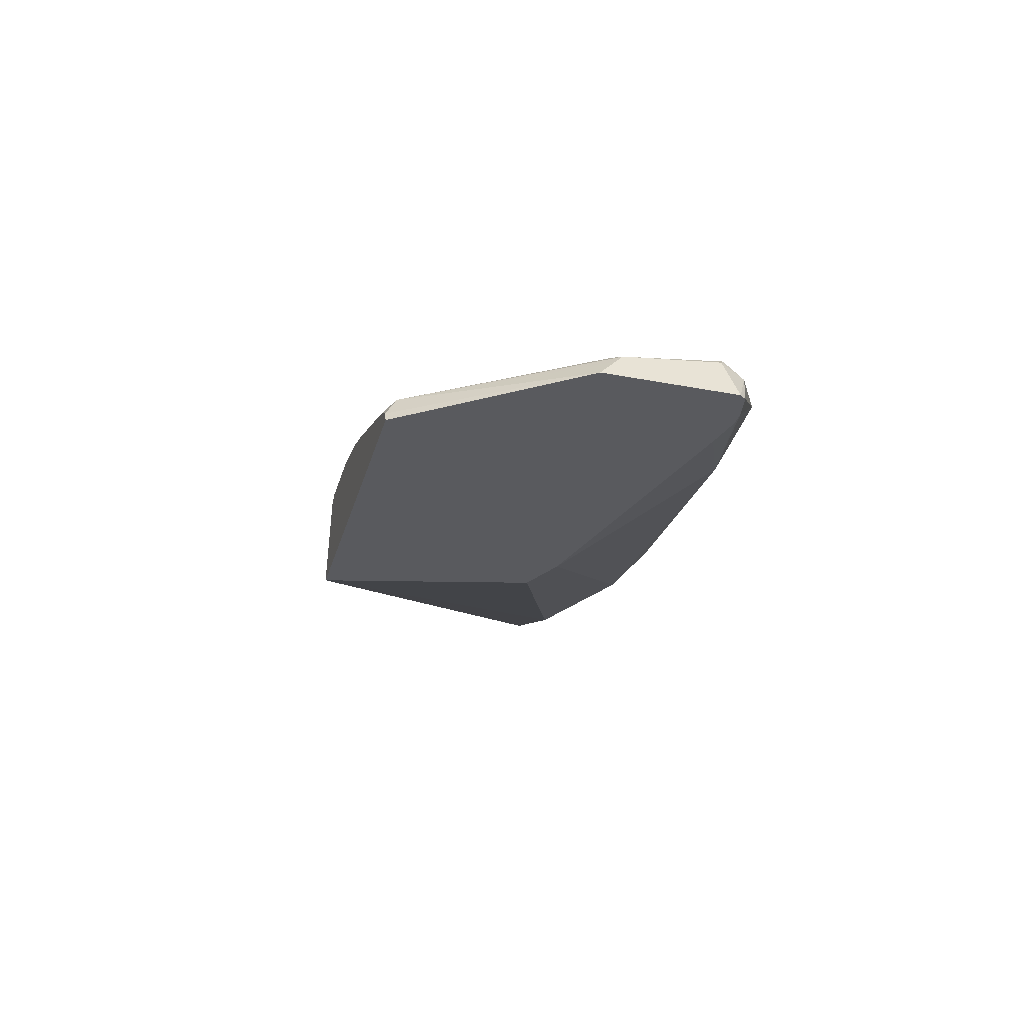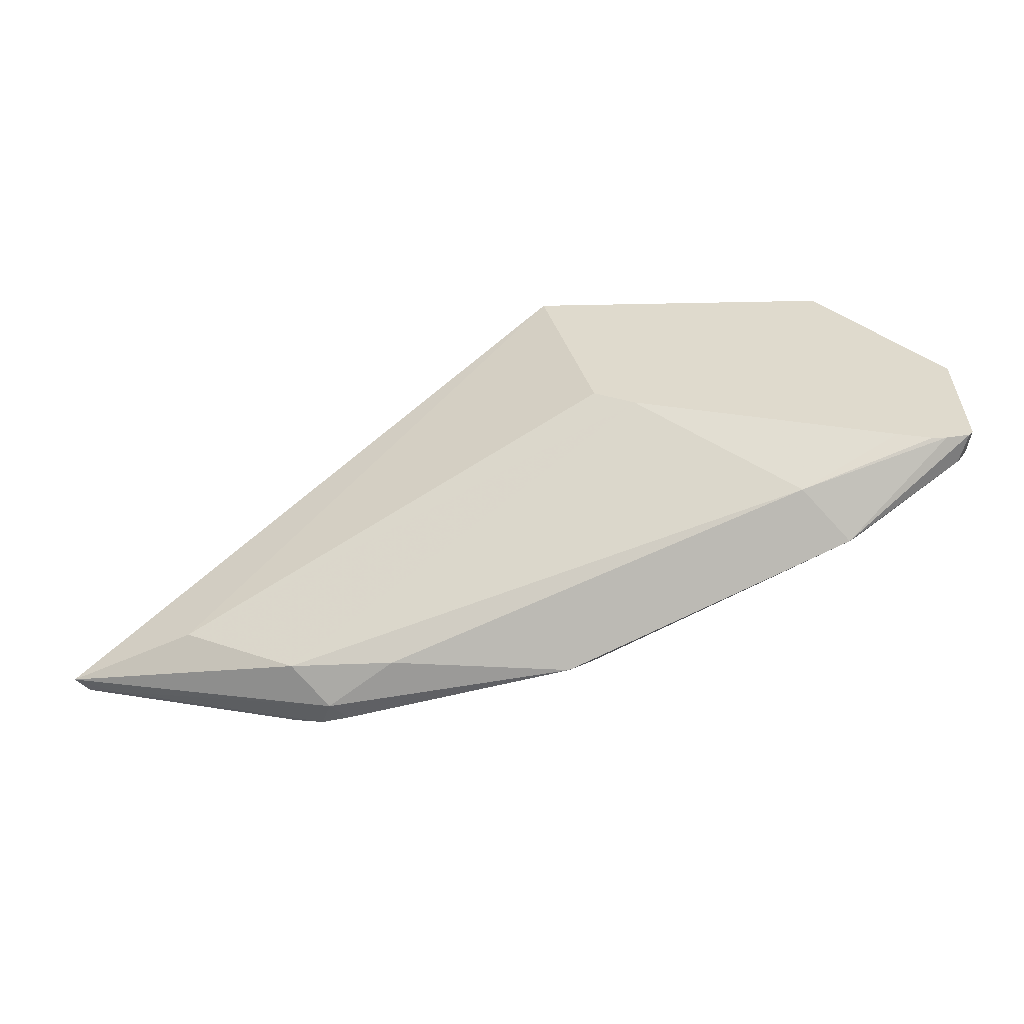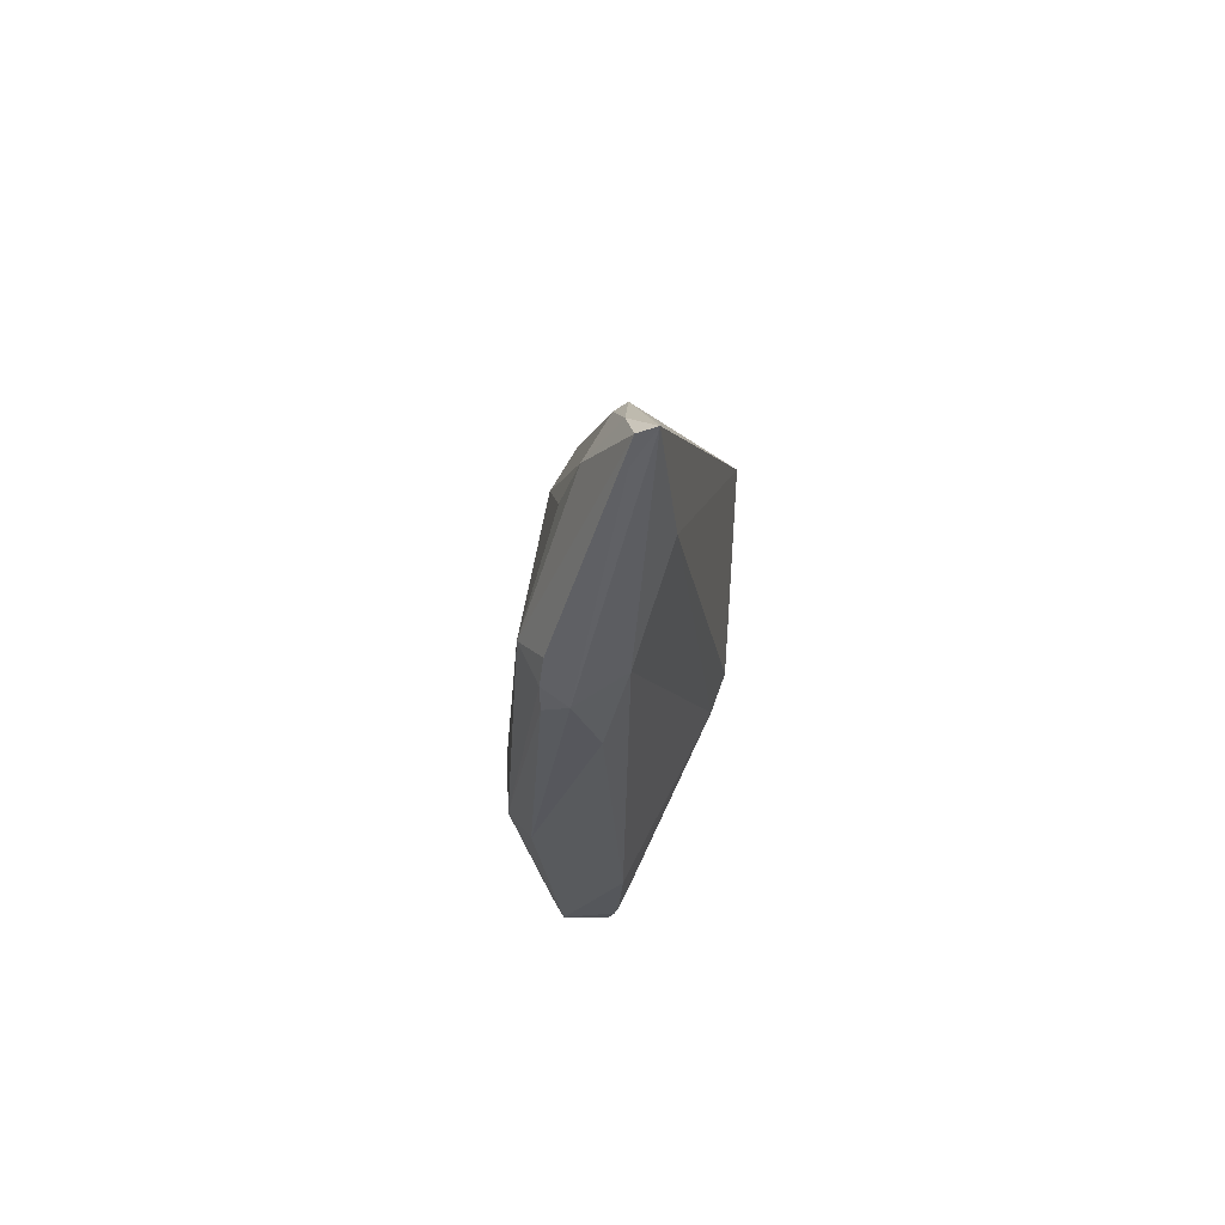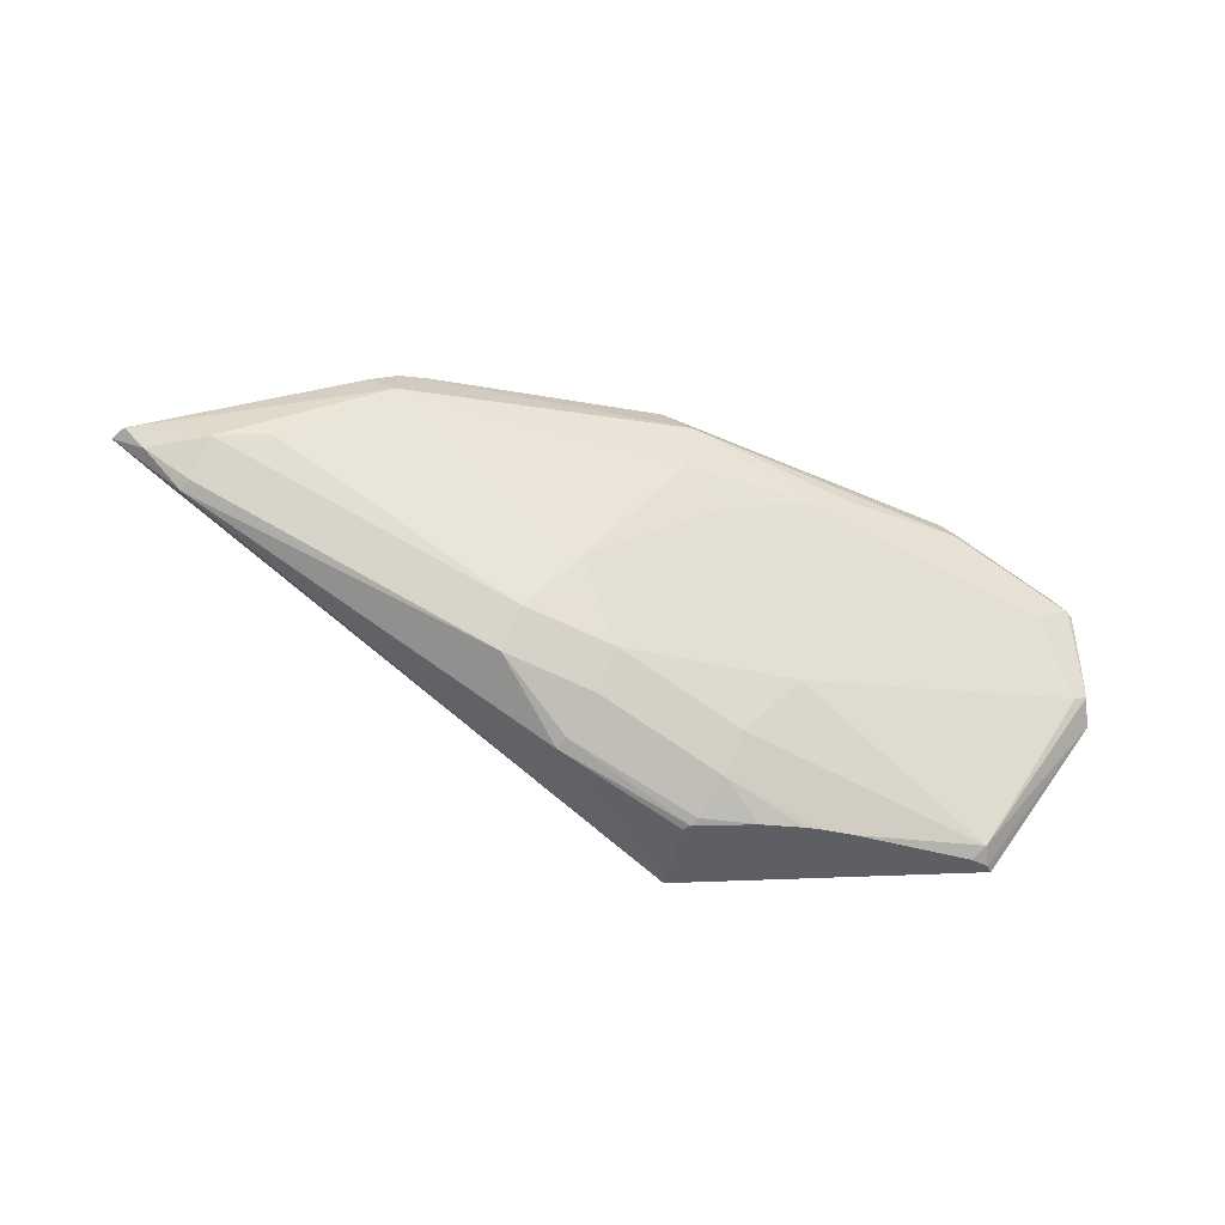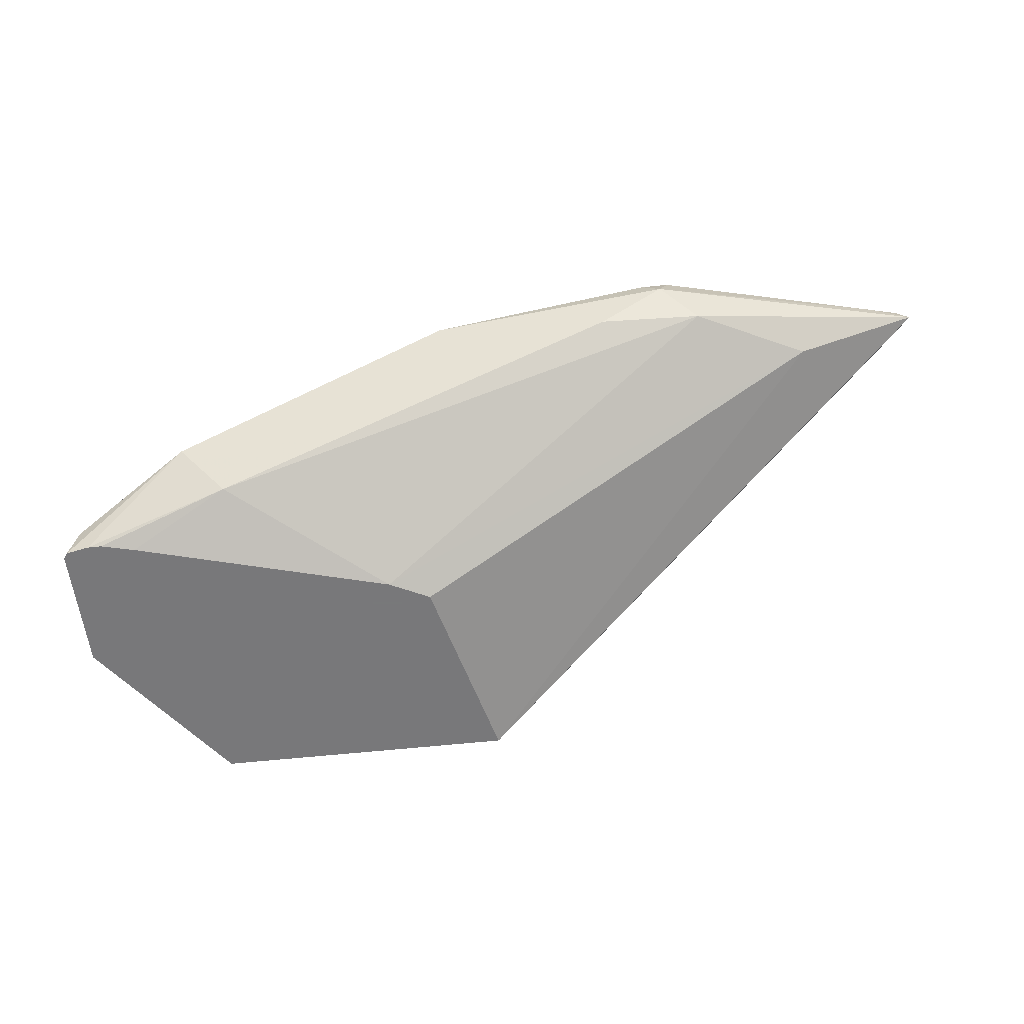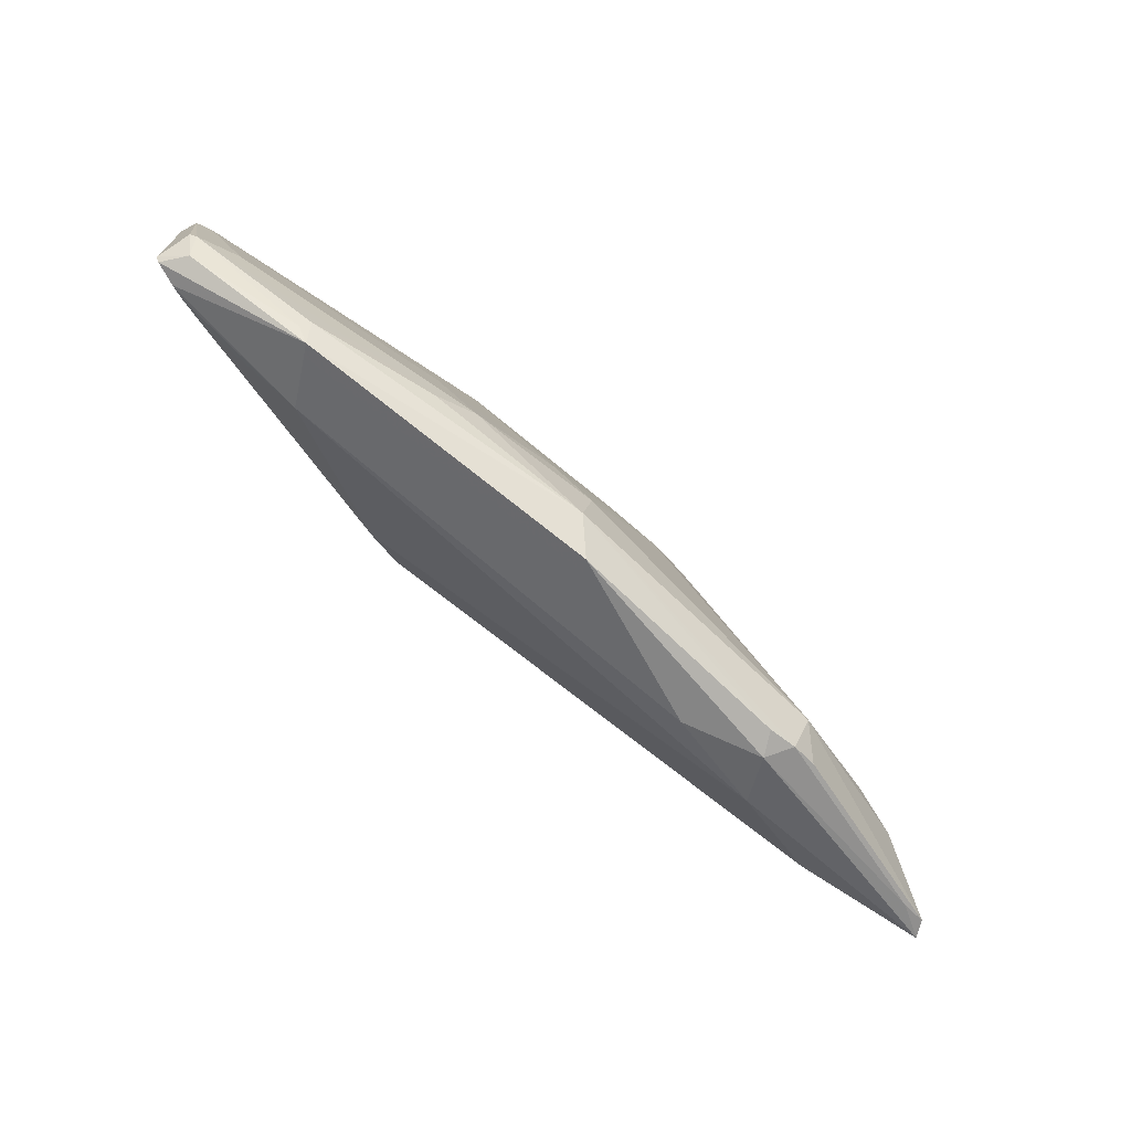
<metadata>
{"format":"obj","ext":"obj","renderer":"f3d","projection":"perspective","resolution":1024,"background":"white","views":[{"elev":-31.6,"azim":74.8,"up":"+Y"},{"elev":-57.0,"azim":1.2,"up":"+Z"},{"elev":-31.1,"azim":-107.6,"up":"+Z"},{"elev":49.2,"azim":-2.3,"up":"+Y"},{"elev":-57.6,"azim":-173.6,"up":"+Y"},{"elev":-70.8,"azim":121.8,"up":"+Z"}]}
</metadata>
<code>
v -0.4981 0.5821 -0.2821
v -0.4561 0.5521 -0.276
v -0.5221 0.5581 -0.2701
v -0.6751 0.5941 -0.234
v -0.6481 0.6001 -0.2401
v -0.5041 0.6001 -0.276
v -0.4861 0.5941 -0.279
v -0.3421 0.5581 -0.279
v -0.3481 0.5521 -0.276
v -0.2041 0.4801 -0.2401
v -0.1921 0.4561 -0.228
v -0.5941 0.5581 -0.234
v -0.2953 0.4321 -0.1547
v -0.6481 0.5851 -0.2115
v -0.6661 0.5941 -0.225
v -0.6526 0.6031 -0.216
v -0.6661 0.6031 -0.234
v -0.3533 0.4321 -0.01127
v -0.5221 0.6031 -0.2701
v -0.5041 0.6121 -0.252
v -0.3241 0.5671 -0.2565
v -0.1621 0.4861 -0.243
v -0.1681 0.4801 -0.2401
v -0.09906 0.4321 -0.207
v -0.108 0.4321 -0.207
v -0.1296 0.4321 -0.2016
v -0.3214 0.4321 -0.1414
v -0.6301 0.5941 -0.189
v -0.6241 0.6001 -0.192
v -0.6121 0.6121 -0.216
v -0.3437 0.4854 -0.01127
v -0.4141 0.5221 -0.04504
v -0.1584 0.4321 -0.01127
v -0.5761 0.6121 -0.216
v -0.4321 0.5761 -0.108
v -0.396 0.5761 -0.144
v -0.3301 0.5701 -0.222
v -0.2521 0.5401 -0.216
v -0.2281 0.5281 -0.228
v -0.156 0.4921 -0.228
v -0.1531 0.4861 -0.234
v -0.09005 0.4501 -0.207
v -0.08406 0.4321 -0.2041
v -0.4441 0.5641 -0.08403
v -0.3434 0.4866 -0.01127
v -0.3384 0.4898 -0.01127
v -0.4081 0.5281 -0.04803
v -0.08127 0.4321 -0.1168
v -0.1611 0.4386 -0.01127
v -0.3781 0.5581 -0.09005
v -0.4021 0.5701 -0.114
v -0.2701 0.5221 -0.09005
v -0.2881 0.5401 -0.144
v -0.3061 0.5581 -0.198
v -0.2341 0.5221 -0.162
v -0.2041 0.5161 -0.204
v -0.18 0.5041 -0.216
v -0.08406 0.4561 -0.192
v -0.08127 0.4529 -0.1898
v -0.08127 0.4321 -0.2002
v -0.3343 0.4939 -0.01376
v -0.3181 0.5101 -0.03003
v -0.39 0.5461 -0.06603
v -0.2993 0.4892 -0.01127
v -0.08127 0.4413 -0.126
v -0.1621 0.4501 -0.01802
v -0.171 0.4456 -0.01127
v -0.3061 0.5221 -0.05402
v -0.09005 0.4501 -0.126
v -0.1081 0.4681 -0.18
v -0.08127 0.4457 -0.1304
v -0.2719 0.4843 -0.01127
v -0.2634 0.4821 -0.01127
v -0.2437 0.4754 -0.01127
f 36 53 54
f 36 54 37
f 37 54 38
f 22 41 42
f 42 59 60
f 38 54 55
f 38 55 56
f 39 57 40
f 38 57 39
f 40 57 58
f 40 58 41
f 41 58 42
f 36 52 53
f 42 58 59
f 38 56 57
f 36 50 52
f 32 45 46
f 35 51 36
f 42 60 43
f 22 42 43
f 22 43 24
f 22 24 23
f 28 44 29
f 28 32 44
f 29 44 30
f 30 44 35
f 30 35 34
f 31 45 32
f 32 46 47
f 32 47 44
f 33 48 49
f 35 44 50
f 35 50 51
f 36 51 50
f 44 47 61
f 66 74 67
f 44 62 63
f 56 58 57
f 58 70 69
f 58 69 71
f 58 71 59
f 61 64 62
f 62 64 72
f 56 70 58
f 62 72 73
f 62 68 63
f 65 71 66
f 66 71 69
f 66 68 74
f 68 73 74
f 22 40 41
f 62 73 68
f 56 69 70
f 55 69 56
f 53 55 54
f 44 63 50
f 46 61 47
f 46 64 61
f 48 60 59
f 48 59 71
f 48 71 65
f 48 65 66
f 48 66 49
f 49 66 67
f 50 63 68
f 50 68 52
f 52 68 66
f 52 66 69
f 52 69 55
f 52 55 53
f 44 61 62
f 21 40 22
f 5 19 6
f 21 38 39
f 4 17 5
f 4 12 18
f 4 18 14
f 5 17 19
f 6 20 21
f 6 21 7
f 4 16 17
f 6 19 20
f 8 21 22
f 8 22 23
f 8 23 9
f 10 23 11
f 11 23 24
f 11 24 25
f 7 21 8
f 11 25 26
f 4 15 16
f 3 13 12
f 21 39 40
f 1 2 3
f 1 3 4
f 1 4 5
f 1 5 6
f 1 6 7
f 4 14 15
f 1 8 2
f 2 9 23
f 2 23 10
f 2 10 11
f 2 11 3
f 3 12 4
f 3 11 13
f 2 8 9
f 11 26 13
f 1 7 8
f 12 27 18
f 18 49 67
f 18 67 74
f 18 74 73
f 18 73 72
f 18 72 64
f 18 64 46
f 18 33 49
f 18 46 45
f 20 30 34
f 20 34 35
f 20 36 37
f 20 37 21
f 12 13 27
f 21 37 38
f 18 45 31
f 18 32 28
f 20 35 36
f 17 20 19
f 18 31 32
f 13 26 25
f 13 24 43
f 13 60 48
f 13 48 33
f 13 33 18
f 13 18 27
f 13 43 60
f 14 18 28
f 17 30 20
f 16 30 17
f 14 28 15
f 16 29 30
f 13 25 24
f 16 28 29
f 15 28 16

</code>
